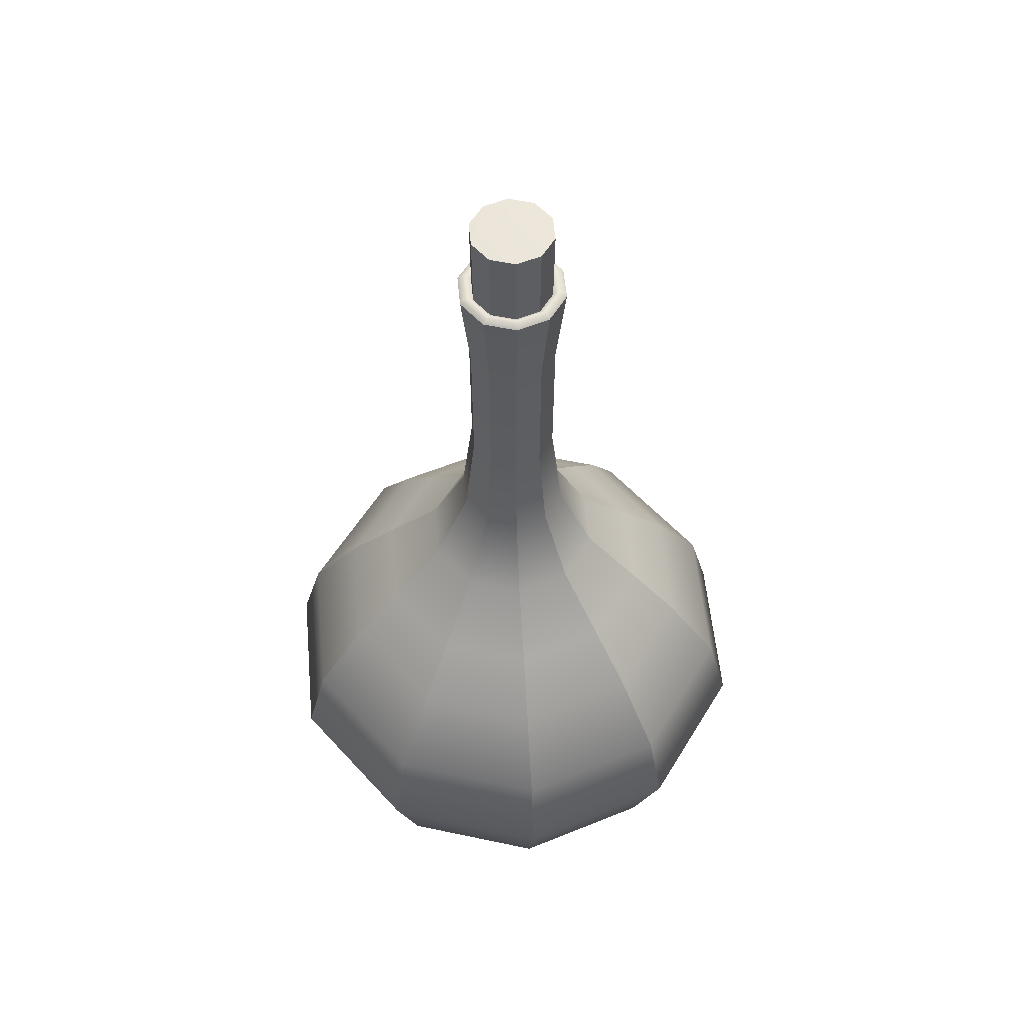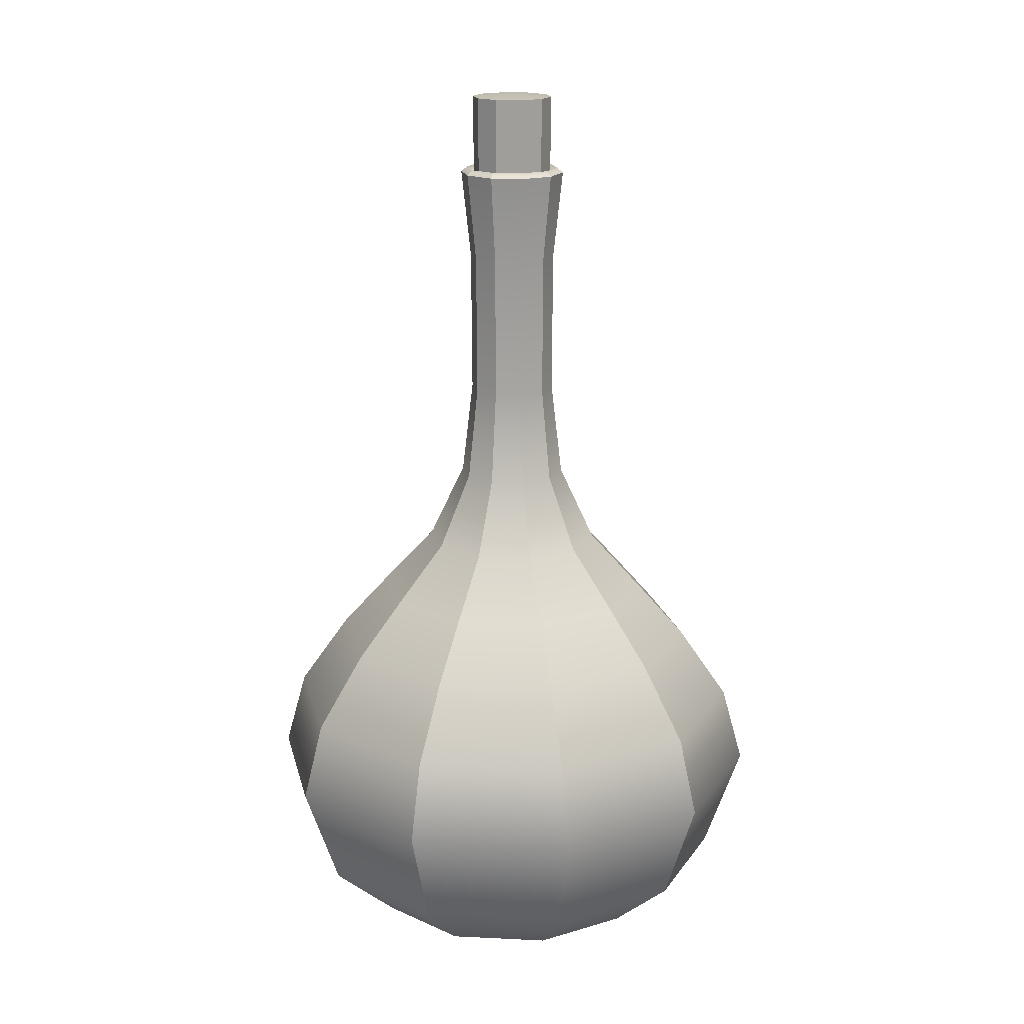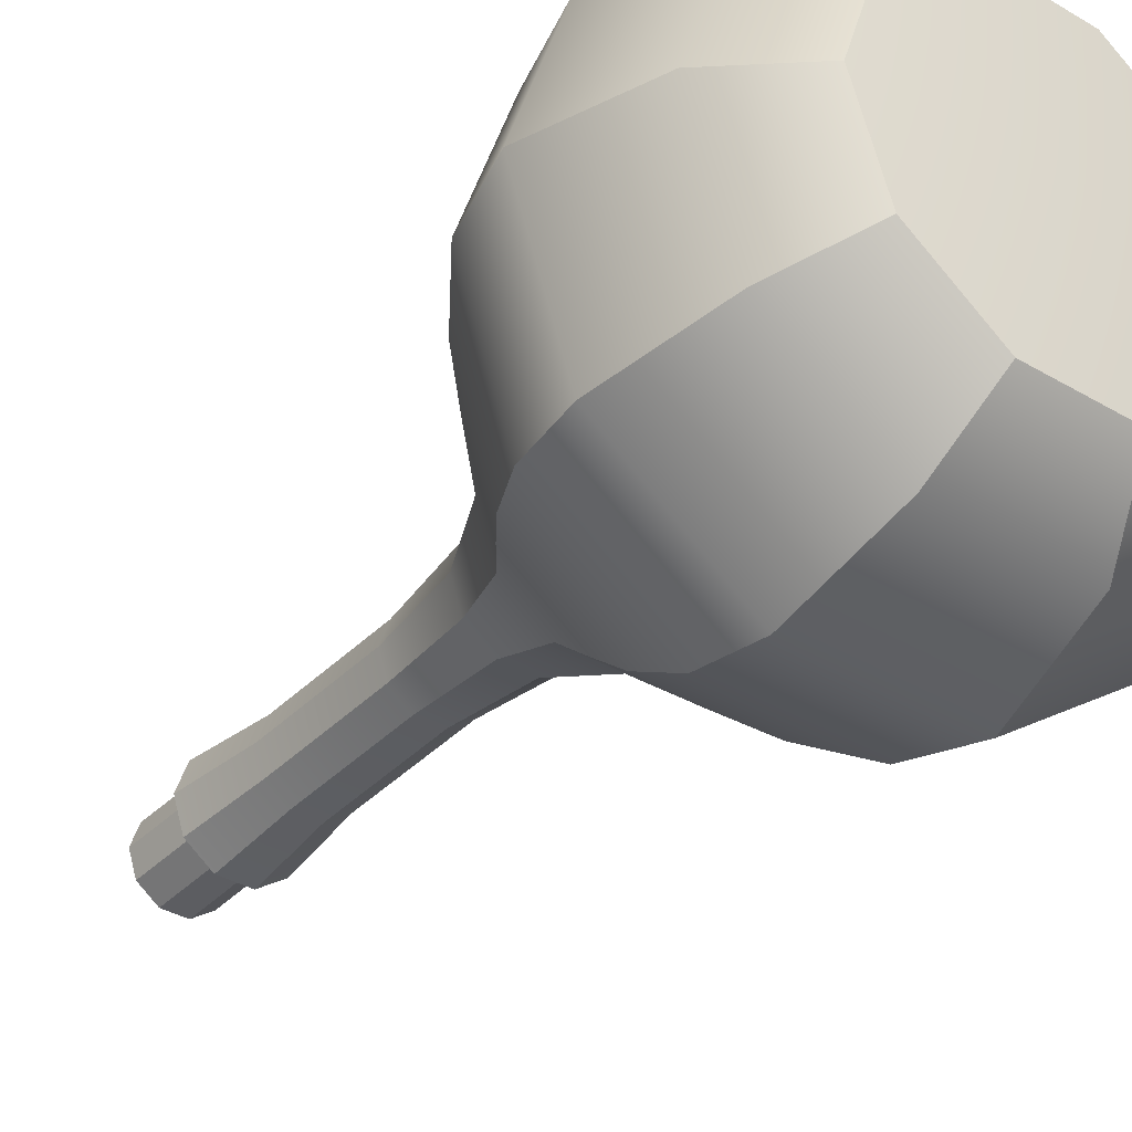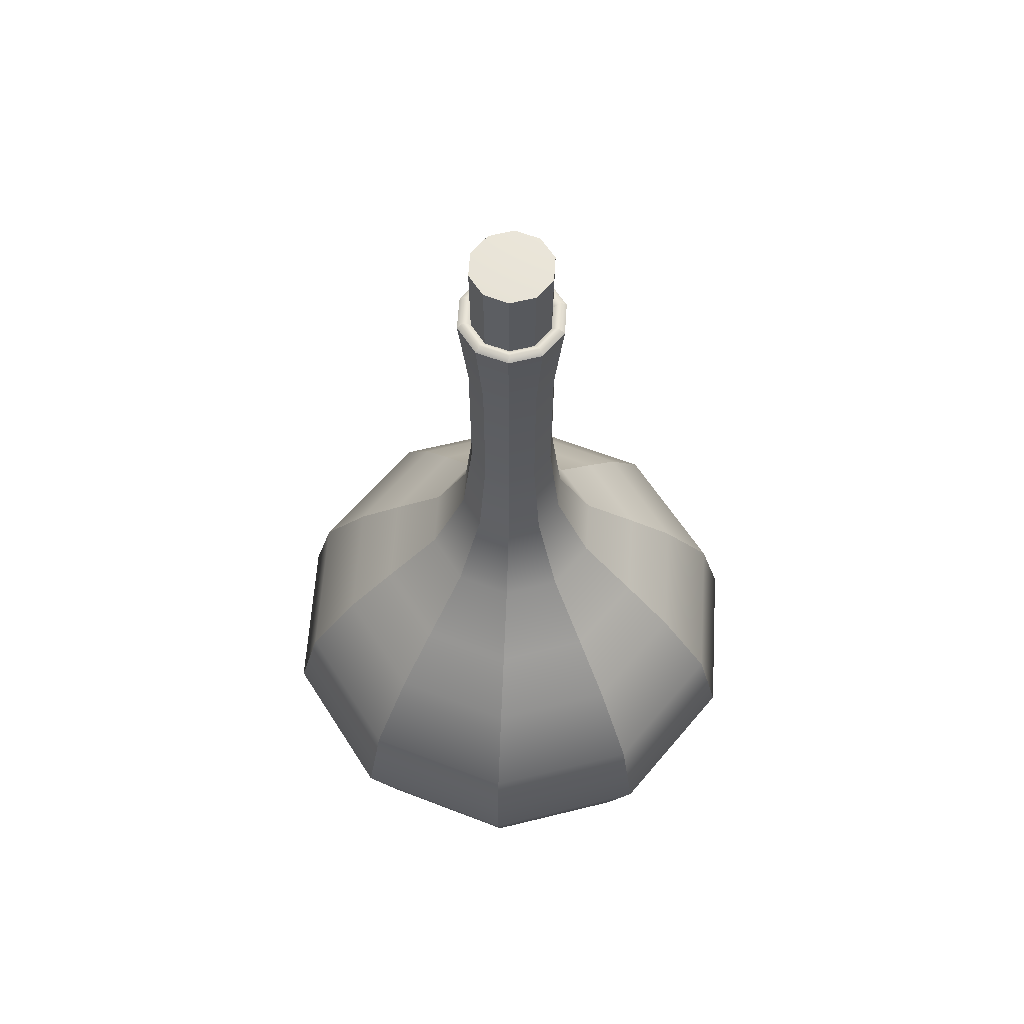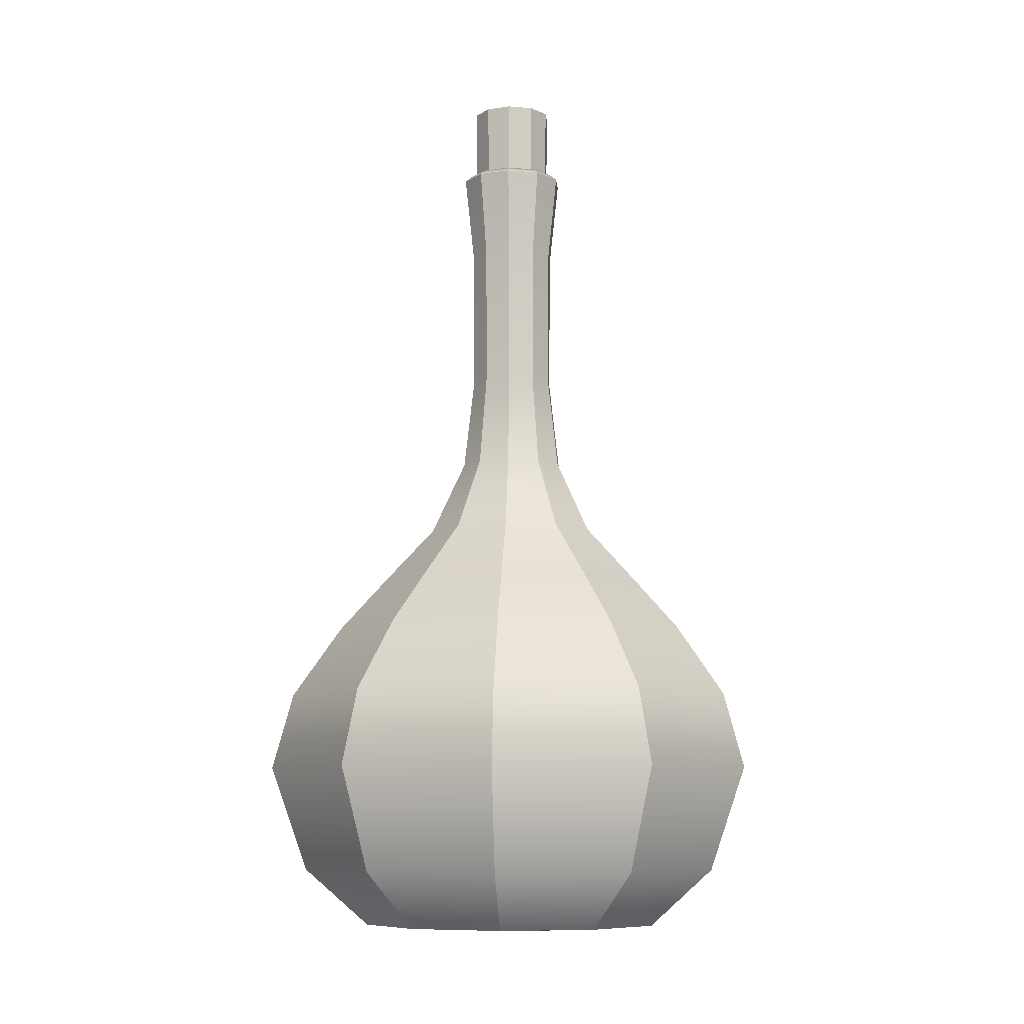
<metadata>
{"format":"obj","ext":"obj","renderer":"f3d","projection":"perspective","resolution":1024,"background":"white","views":[{"elev":55.1,"azim":-131.3,"up":"+Y"},{"elev":17.5,"azim":-102.5,"up":"+Y"},{"elev":-36.6,"azim":-37.6,"up":"+Z"},{"elev":60.4,"azim":93.7,"up":"+Y"},{"elev":-8.5,"azim":-13.7,"up":"+Y"}]}
</metadata>
<code>
g default
v 0.753 3.561 20.42
v 0.2876 3.561 20.08
v -0.2876 3.561 20.08
v -0.753 3.561 20.42
v -0.9307 3.561 20.96
v -0.753 3.561 21.51
v -0.2876 3.561 21.85
v 0.2876 3.561 21.85
v 0.753 3.561 21.51
v 0.9307 3.561 20.96
v 1.246 4.529 20.06
v 0.4761 4.529 19.5
v -0.4761 4.529 19.5
v -1.246 4.529 20.06
v -1.541 4.529 20.96
v -1.246 4.529 21.87
v -0.4761 4.529 22.43
v 0.4761 4.529 22.43
v 1.246 4.529 21.87
v 1.541 4.529 20.96
v 0.9055 5.406 20.31
v 0.3459 5.406 19.9
v -0.3459 5.406 19.9
v -0.9055 5.406 20.31
v -1.119 5.406 20.96
v -0.9055 5.406 21.62
v -0.3459 5.406 22.03
v 0.3459 5.406 22.03
v 0.9055 5.406 21.62
v 1.119 5.406 20.96
v 0.425 6.057 20.65
v 0.1623 6.057 20.46
v -0.1623 6.057 20.46
v -0.425 6.057 20.65
v -0.5253 6.057 20.96
v -0.425 6.057 21.27
v -0.1623 6.057 21.46
v 0.1623 6.057 21.46
v 0.425 6.057 21.27
v 0.5253 6.057 20.96
v 0.2586 6.495 20.78
v 0.09878 6.495 20.66
v -0.09878 6.495 20.66
v -0.2586 6.495 20.78
v -0.3197 6.495 20.96
v -0.2586 6.495 21.15
v -0.09878 6.495 21.27
v 0.09878 6.495 21.27
v 0.2586 6.495 21.15
v 0.3197 6.495 20.96
v 0.2104 7.893 20.81
v 0.08035 7.893 20.72
v -0.08035 7.893 20.72
v -0.2104 7.893 20.81
v -0.26 7.893 20.96
v -0.2104 7.893 21.12
v -0.08035 7.893 21.21
v 0.08035 7.893 21.21
v 0.2104 7.893 21.12
v 0.26 7.893 20.96
v 0.2566 8.415 20.78
v 0.09803 8.415 20.66
v -0.09803 8.415 20.66
v -0.2566 8.415 20.78
v -0.3172 8.415 20.96
v -0.2566 8.415 21.15
v -0.09803 8.415 21.27
v 0.09803 8.415 21.27
v 0.2566 8.415 21.15
v 0.3172 8.415 20.96
v -0 3.508 20.96
v 0.679 5.717 20.47
v 0.8393 5.717 20.96
v 0.679 5.717 21.46
v 0.2594 5.717 21.76
v -0.2594 5.717 21.76
v -0.679 5.717 21.46
v -0.8393 5.717 20.96
v -0.679 5.717 20.47
v -0.2594 5.717 20.17
v 0.2594 5.717 20.17
v 0.4374 4.983 19.62
v 1.145 4.983 20.13
v 1.415 4.983 20.96
v 1.145 4.983 21.8
v 0.4374 4.983 22.31
v -0.4374 4.983 22.31
v -1.145 4.983 21.8
v -1.415 4.983 20.96
v -1.145 4.983 20.13
v -0.4374 4.983 19.62
v 0.4083 3.904 19.71
v 1.069 3.904 20.19
v 1.321 3.904 20.96
v 1.069 3.904 21.74
v 0.4083 3.904 22.22
v -0.4083 3.904 22.22
v -1.069 3.904 21.74
v -1.321 3.904 20.96
v -1.069 3.904 20.19
v -0.4083 3.904 19.71
v 0.2062 7.051 20.81
v 0.2549 7.051 20.96
v 0.2062 7.051 21.11
v 0.07878 7.051 21.21
v -0.07878 7.051 21.21
v -0.2062 7.051 21.11
v -0.2549 7.051 20.96
v -0.2062 7.051 20.81
v -0.07878 7.051 20.72
v 0.07878 7.051 20.72
v 0.1922 8.416 20.82
v 0.07341 8.416 20.74
v -0.07341 8.416 20.74
v -0.1922 8.416 20.82
v -0.2376 8.416 20.96
v -0.1922 8.416 21.1
v -0.07341 8.416 21.19
v 0.07341 8.416 21.19
v 0.1922 8.416 21.1
v 0.2376 8.416 20.96
v 0.1969 8.878 20.82
v 0.07521 8.878 20.73
v -0 8.889 20.96
v -0.07521 8.878 20.73
v -0.1969 8.878 20.82
v -0.2434 8.878 20.96
v -0.1969 8.878 21.11
v -0.07521 8.878 21.19
v 0.07521 8.878 21.19
v 0.1969 8.878 21.11
v 0.2434 8.878 20.96
v -0.08739 8.445 20.69
v 0.08739 8.445 20.69
v 0.2288 8.445 20.8
v 0.2828 8.445 20.96
v 0.2288 8.445 21.13
v 0.08739 8.445 21.23
v -0.08739 8.445 21.23
v -0.2288 8.445 21.13
v -0.2828 8.445 20.96
v -0.2288 8.445 20.8
g pCylinder5
f 1 2 92 93
f 2 3 101 92
f 3 4 100 101
f 4 5 99 100
f 5 6 98 99
f 6 7 97 98
f 7 8 96 97
f 8 9 95 96
f 9 10 94 95
f 10 1 93 94
f 11 12 82 83
f 12 13 91 82
f 13 14 90 91
f 14 15 89 90
f 15 16 88 89
f 16 17 87 88
f 17 18 86 87
f 18 19 85 86
f 19 20 84 85
f 20 11 83 84
f 21 22 81 72
f 22 23 80 81
f 23 24 79 80
f 24 25 78 79
f 25 26 77 78
f 26 27 76 77
f 27 28 75 76
f 28 29 74 75
f 29 30 73 74
f 30 21 72 73
f 31 32 42 41
f 32 33 43 42
f 33 34 44 43
f 34 35 45 44
f 35 36 46 45
f 36 37 47 46
f 37 38 48 47
f 38 39 49 48
f 39 40 50 49
f 40 31 41 50
f 41 42 111 102
f 42 43 110 111
f 43 44 109 110
f 44 45 108 109
f 45 46 107 108
f 46 47 106 107
f 47 48 105 106
f 48 49 104 105
f 49 50 103 104
f 50 41 102 103
f 51 52 62 61
f 52 53 63 62
f 53 54 64 63
f 54 55 65 64
f 55 56 66 65
f 56 57 67 66
f 57 58 68 67
f 58 59 69 68
f 59 60 70 69
f 60 51 61 70
f 2 1 71
f 3 2 71
f 4 3 71
f 5 4 71
f 6 5 71
f 7 6 71
f 8 7 71
f 9 8 71
f 10 9 71
f 1 10 71
f 122 123 124
f 123 125 124
f 125 126 124
f 126 127 124
f 127 128 124
f 128 129 124
f 129 130 124
f 130 131 124
f 131 132 124
f 132 122 124
f 73 72 31 40
f 74 73 40 39
f 75 74 39 38
f 76 75 38 37
f 77 76 37 36
f 78 77 36 35
f 79 78 35 34
f 80 79 34 33
f 81 80 33 32
f 72 81 32 31
f 83 82 22 21
f 84 83 21 30
f 85 84 30 29
f 86 85 29 28
f 87 86 28 27
f 88 87 27 26
f 89 88 26 25
f 90 89 25 24
f 91 90 24 23
f 82 91 23 22
f 93 92 12 11
f 94 93 11 20
f 95 94 20 19
f 96 95 19 18
f 97 96 18 17
f 98 97 17 16
f 99 98 16 15
f 100 99 15 14
f 101 100 14 13
f 92 101 13 12
f 103 102 51 60
f 104 103 60 59
f 105 104 59 58
f 106 105 58 57
f 107 106 57 56
f 108 107 56 55
f 109 108 55 54
f 110 109 54 53
f 111 110 53 52
f 102 111 52 51
f 61 62 134 135
f 62 63 133 134
f 63 64 142 133
f 64 65 141 142
f 65 66 140 141
f 66 67 139 140
f 67 68 138 139
f 68 69 137 138
f 69 70 136 137
f 70 61 135 136
f 112 113 123 122
f 113 114 125 123
f 114 115 126 125
f 115 116 127 126
f 116 117 128 127
f 117 118 129 128
f 118 119 130 129
f 119 120 131 130
f 120 121 132 131
f 121 112 122 132
f 134 133 114 113
f 135 134 113 112
f 136 135 112 121
f 137 136 121 120
f 138 137 120 119
f 139 138 119 118
f 140 139 118 117
f 141 140 117 116
f 142 141 116 115
f 133 142 115 114
g default
v -0.171 4.576 21.12
v 0.154 4.576 21.12
v -0.09588 5.068 21.17
v 0.08939 5.068 21.14
v -0.09588 5.068 20.75
v 0.08939 5.068 20.78
v -0.171 4.576 20.79
v 0.154 4.576 20.79
v -0.2182 4.898 20.96
v 0.2434 4.79 20.5
v 0 4.478 20.69
v -0.2434 4.79 20.5
v 0.09275 4.24 20.96
v -0.08823 4.24 20.96
v 0 4.478 21.22
v 0.2434 4.79 21.41
v 0 5.165 21.23
v -0.2434 4.79 21.41
v 0.2434 4.978 20.96
v 0 5.165 20.68
v 0 4.79 21.54
v 0 5.023 20.96
v 0 4.79 20.38
v 0 4.115 20.96
v 0.3245 4.79 20.96
v -0.3245 4.79 20.96
v 0.2333 4.96 20.57
v 0 5.04 20.43
v -0.2333 4.96 20.57
v -0.2895 4.86 20.96
v -0.2333 4.96 21.35
v 0 5.04 21.48
v 0.2333 4.96 21.35
v 0.2895 4.86 20.96
g pCube4
f 143 157 163 160
f 157 144 158 163
f 174 175 146 159
f 173 174 159 145
f 145 159 164 151
f 159 146 161 164
f 164 161 148 162
f 151 164 162 147
f 147 162 170 171
f 162 148 169 170
f 165 152 150 153
f 154 165 153 149
f 149 153 166 156
f 153 150 155 166
f 166 155 144 157
f 156 166 157 143
f 144 155 167 158
f 155 150 152 167
f 176 169 148 161
f 175 176 161 146
f 149 156 168 154
f 156 143 160 168
f 172 173 145 151
f 171 172 151 147
f 170 169 152 165
f 171 170 165 154
f 154 168 172 171
f 168 160 173 172
f 160 163 174 173
f 163 158 175 174
f 158 167 176 175
f 167 152 169 176

</code>
